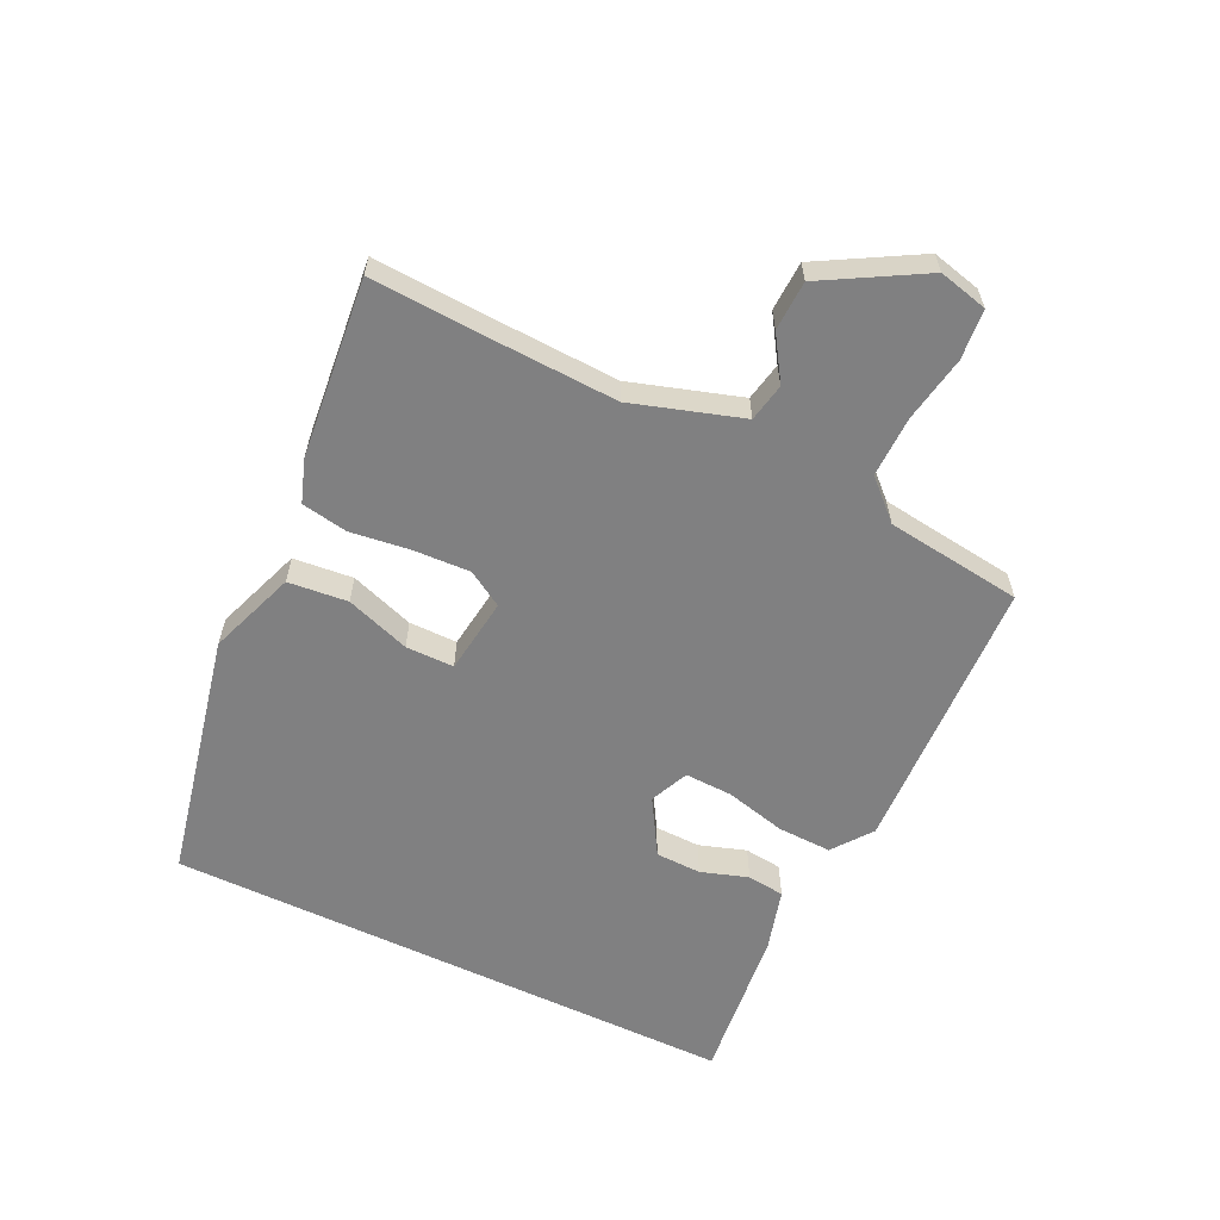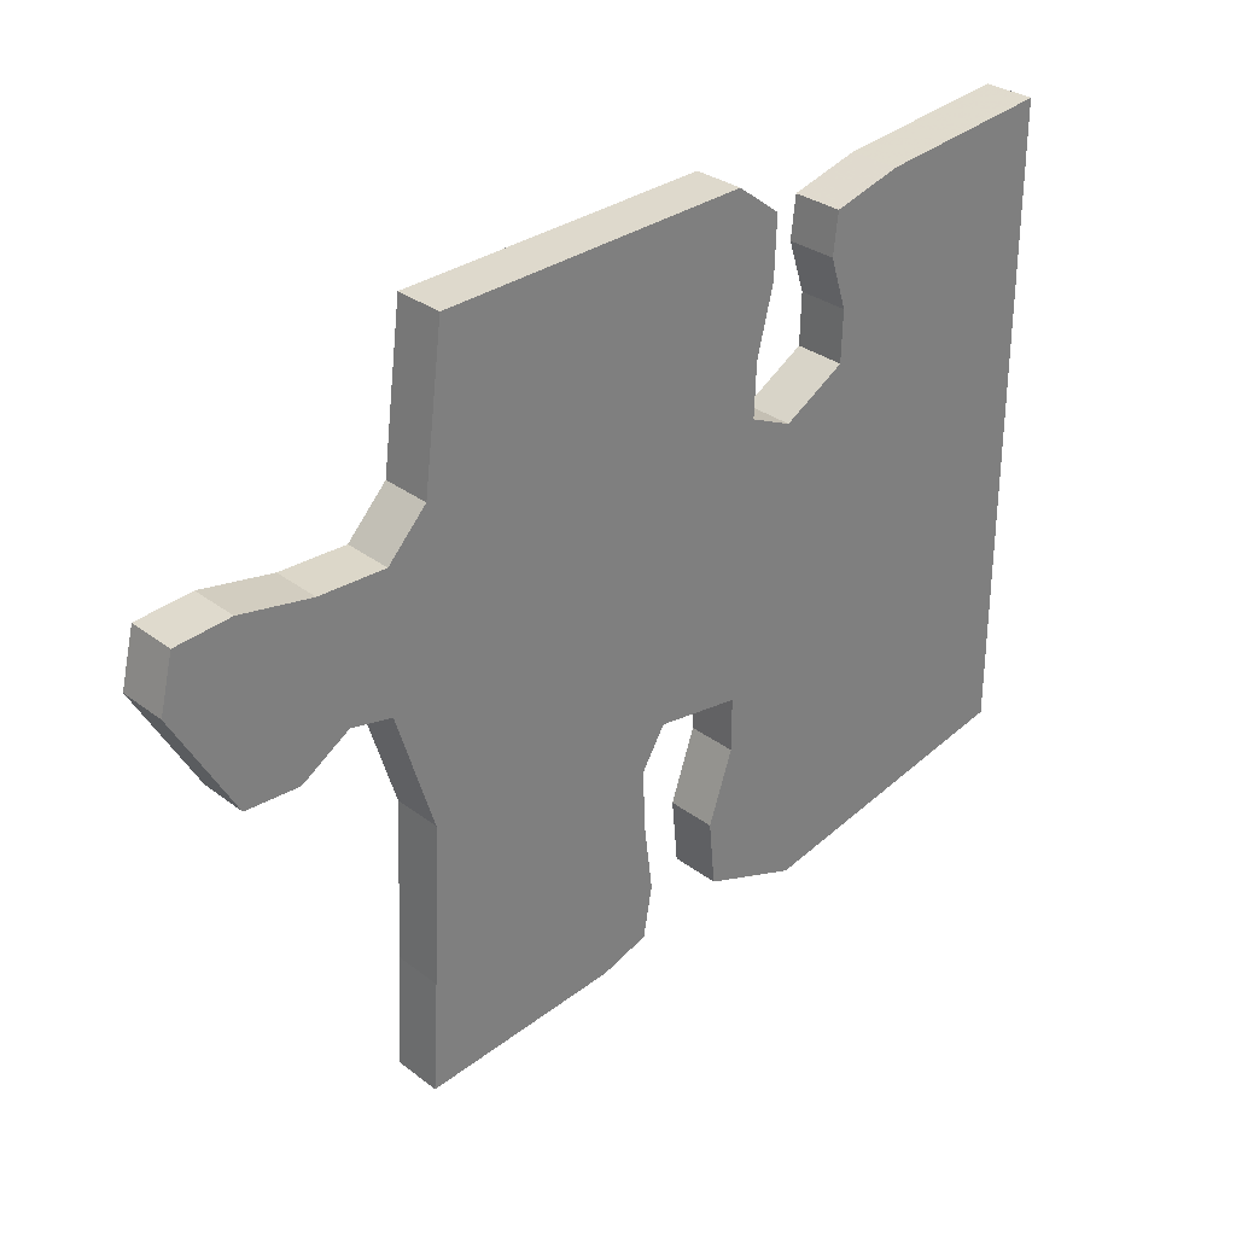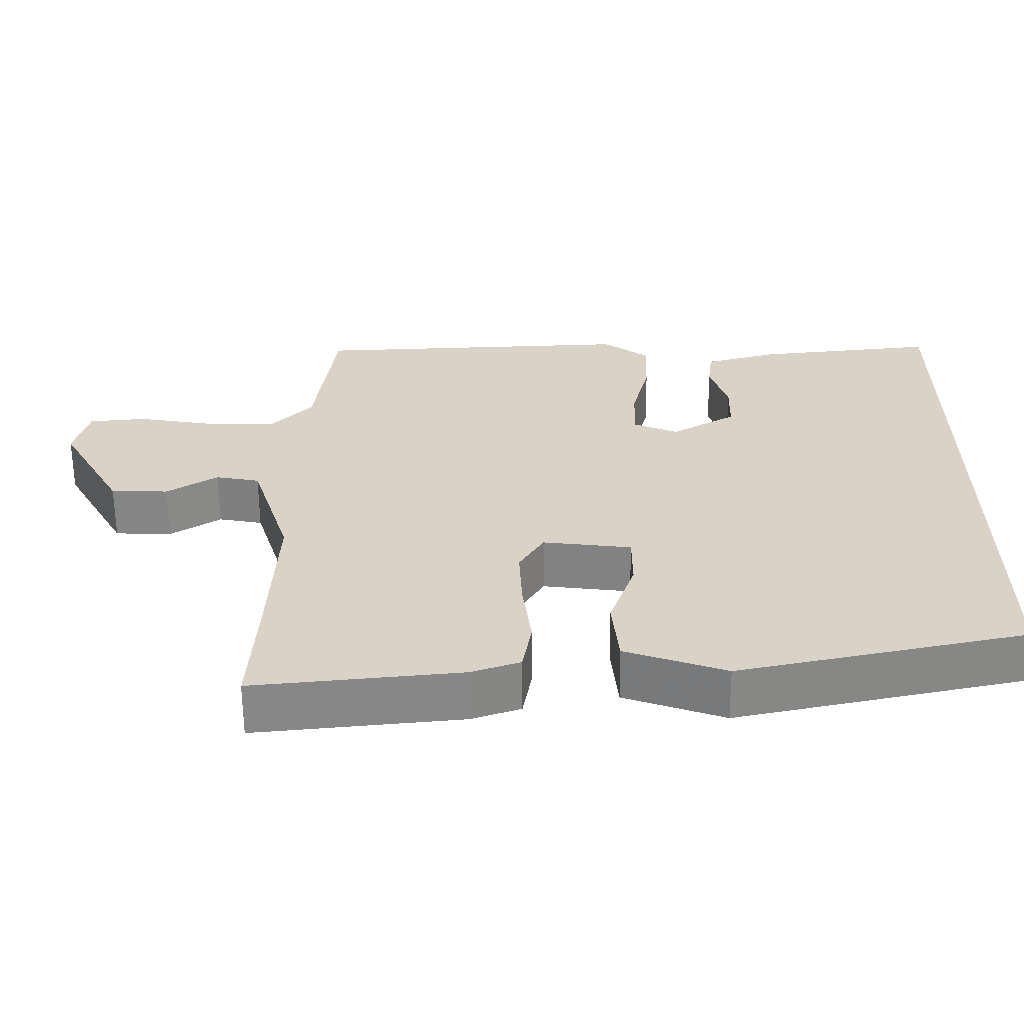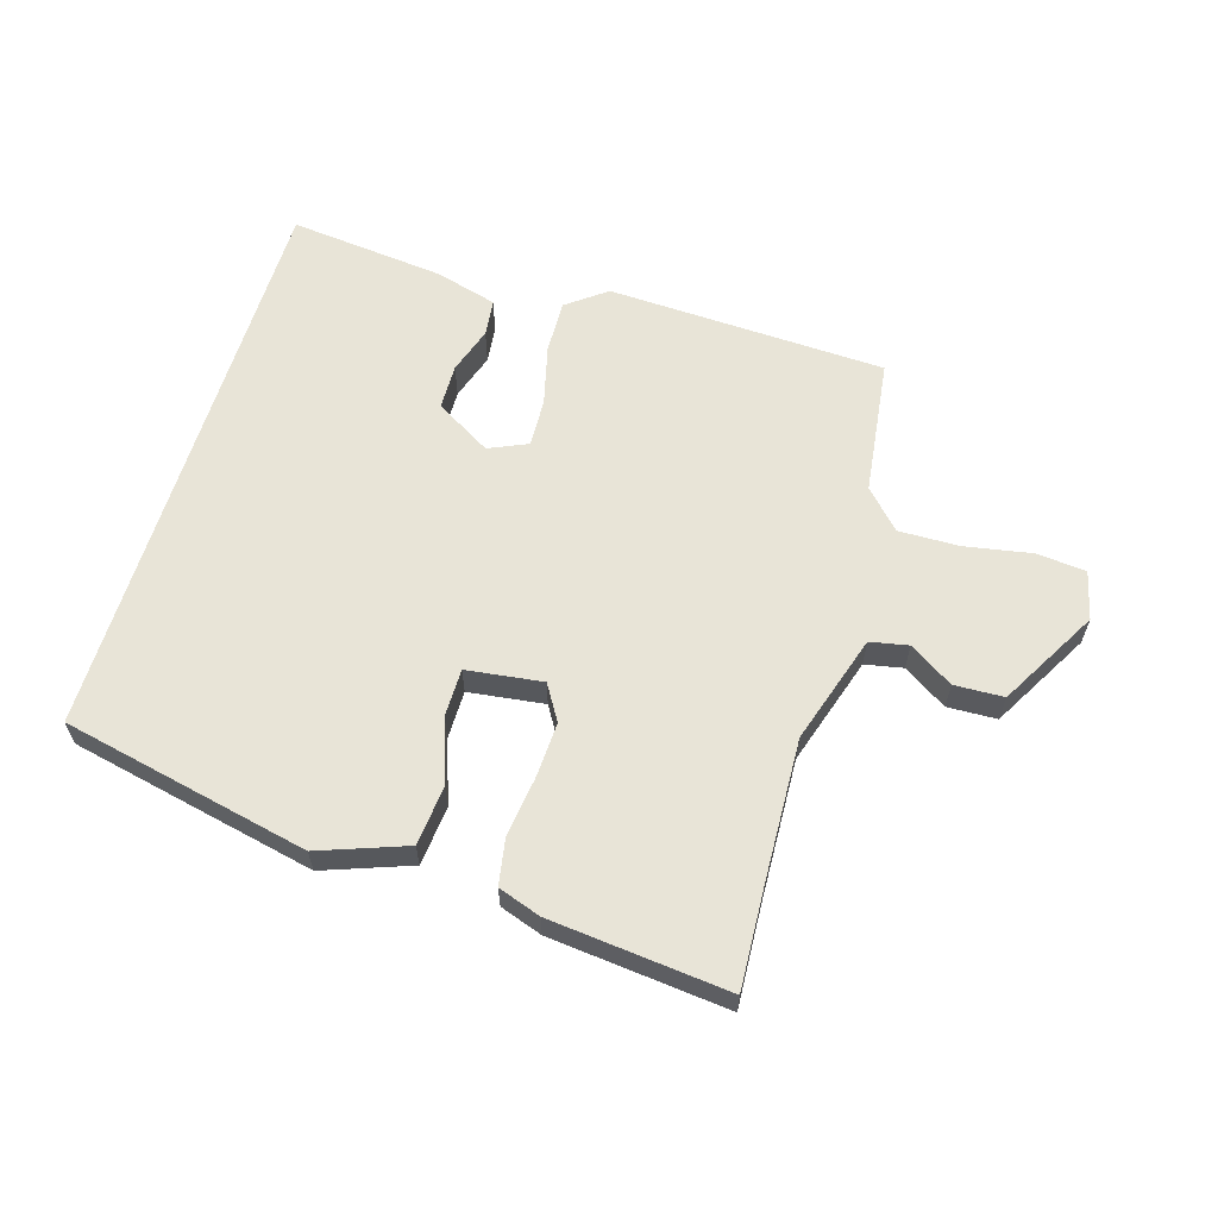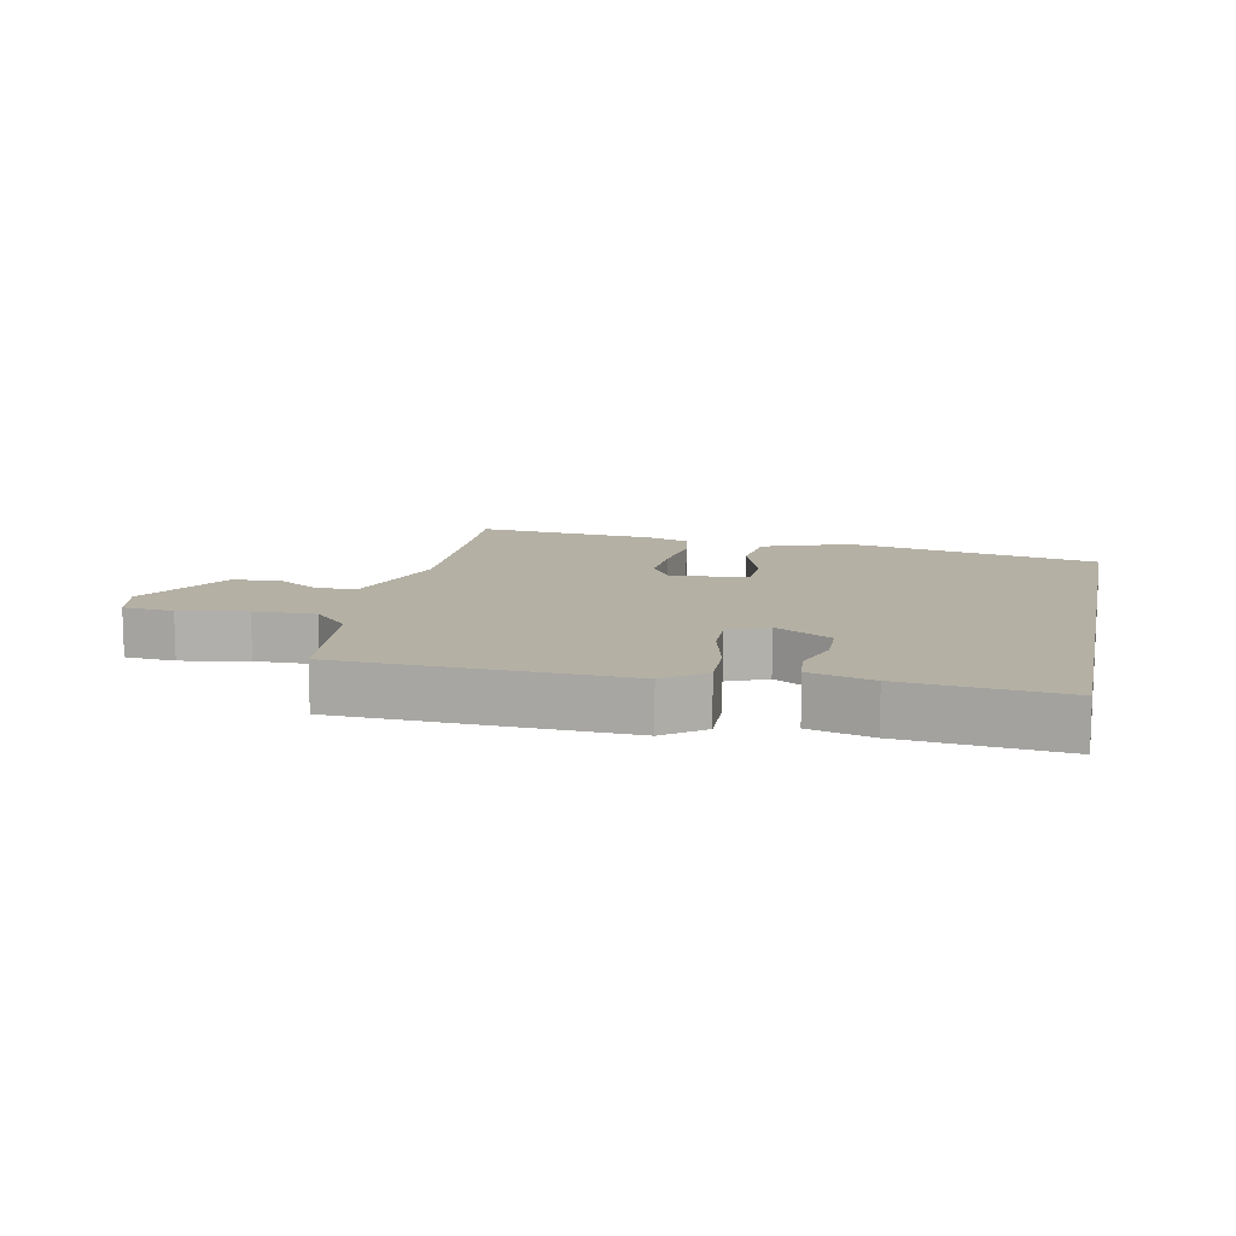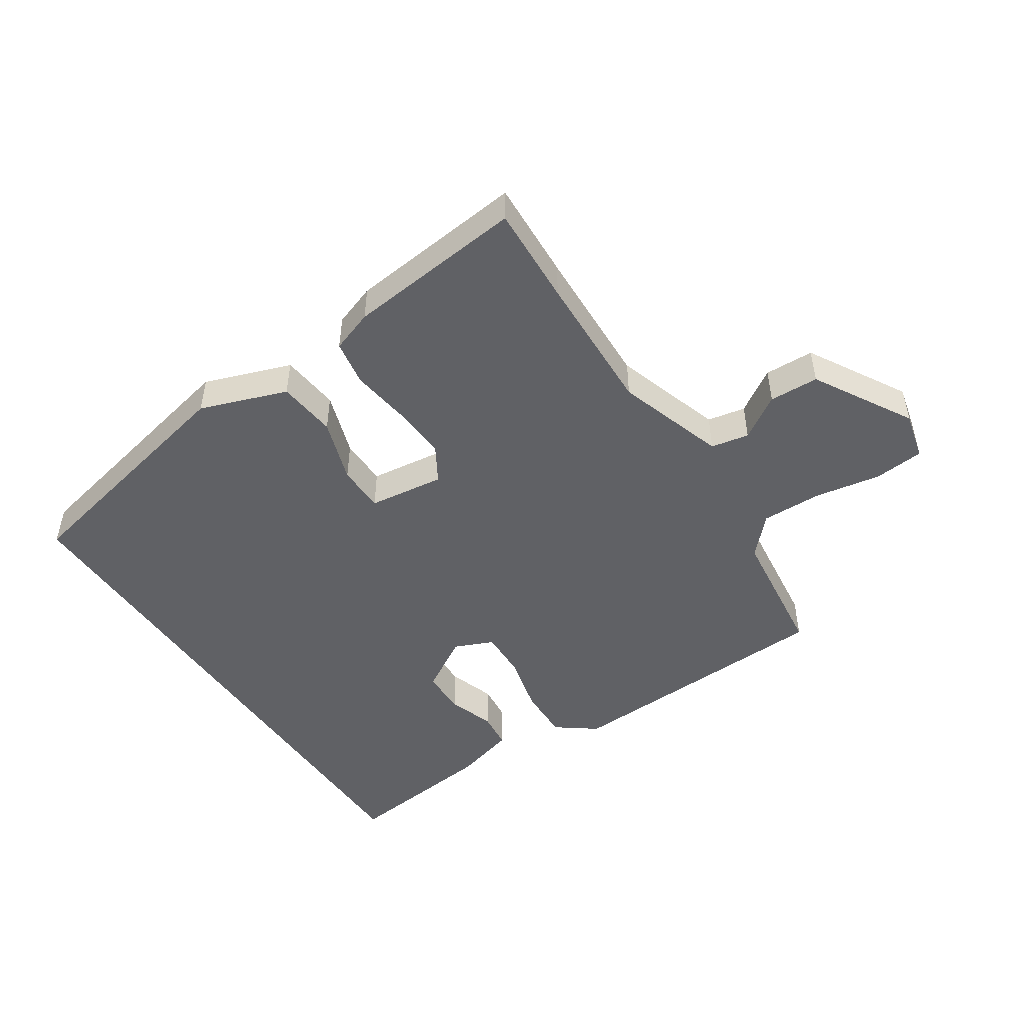
<metadata>
{"format":"obj","ext":"obj","renderer":"f3d","projection":"perspective","resolution":1024,"background":"white","views":[{"elev":-60.2,"azim":-115.5,"up":"+Y"},{"elev":30.9,"azim":-42.7,"up":"+Z"},{"elev":-61.9,"azim":0.5,"up":"+Z"},{"elev":61.3,"azim":-163.1,"up":"+Y"},{"elev":11.4,"azim":12.1,"up":"+Y"},{"elev":-48.2,"azim":-146.1,"up":"+Y"}]}
</metadata>
<code>
v 0.5 0.07 -0.429
v 0.109 0.07 -0.512
v -0.028 0.07 -0.462
v -0.037 0.07 -0.368
v -0.002 0.07 -0.267
v -0.002 0.07 -0.191
v -0.122 0.07 -0.175
v -0.156 0.07 -0.231
v -0.152 0.07 -0.32
v -0.14 0.07 -0.414
v -0.153 0.07 -0.487
v -0.22 0.07 -0.51
v -0.502 0.07 -0.538
v -0.493 0.07 -0.38
v -0.483 0.07 -0.155
v -0.537 0.07 0.018
v -0.597 0.07 0.03
v -0.666 0.07 -0.014
v -0.744 0.07 -0.011
v -0.832 0.07 0.145
v -0.813 0.07 0.222
v -0.734 0.07 0.229
v -0.63 0.07 0.21
v -0.534 0.07 0.208
v -0.478 0.07 0.267
v -0.45 0.07 0.482
v -0.01 0.07 0.499
v 0.052 0.07 0.452
v 0.049 0.07 0.367
v 0.025 0.07 0.272
v 0.022 0.07 0.196
v 0.083 0.07 0.169
v 0.171 0.07 0.221
v 0.173 0.07 0.293
v 0.149 0.07 0.367
v 0.156 0.07 0.426
v 0.254 0.07 0.453
v 0.5 0.07 0.479
v 0.5 0 -0.429
v 0.109 0 -0.512
v -0.028 0 -0.462
v -0.037 0 -0.368
v -0.002 0 -0.267
v -0.002 0 -0.191
v -0.122 0 -0.175
v -0.156 0 -0.231
v -0.152 0 -0.32
v -0.14 0 -0.414
v -0.153 0 -0.487
v -0.22 0 -0.51
v -0.502 0 -0.538
v -0.493 0 -0.38
v -0.483 0 -0.155
v -0.537 0 0.018
v -0.597 0 0.03
v -0.666 0 -0.014
v -0.744 0 -0.011
v -0.832 0 0.145
v -0.813 0 0.222
v -0.734 0 0.229
v -0.63 0 0.21
v -0.534 0 0.208
v -0.478 0 0.267
v -0.45 0 0.482
v -0.01 0 0.499
v 0.052 0 0.452
v 0.049 0 0.367
v 0.025 0 0.272
v 0.022 0 0.196
v 0.083 0 0.169
v 0.171 0 0.221
v 0.173 0 0.293
v 0.149 0 0.367
v 0.156 0 0.426
v 0.254 0 0.453
v 0.5 0 0.479
f 37 38 1
f 36 37 1
f 35 36 1
f 34 35 1
f 33 34 1
f 1 2 3
f 33 1 3
f 32 33 3
f 28 29 30
f 27 28 30
f 26 27 30
f 25 26 30
f 24 25 30 31
f 23 24 31 32
f 21 22 23
f 20 21 23
f 19 20 23
f 18 19 23
f 17 18 23
f 16 17 23 32
f 12 13 14
f 11 12 14
f 10 11 14
f 9 10 14
f 8 9 14 15
f 15 16 32
f 8 15 32
f 7 8 32
f 3 4 5
f 32 3 5
f 32 5 6
f 6 7 32
f 39 76 75
f 39 75 74
f 39 74 73
f 39 73 72
f 39 72 71
f 41 40 39
f 41 39 71
f 41 71 70
f 68 67 66
f 68 66 65
f 68 65 64
f 68 64 63
f 69 68 63 62
f 70 69 62 61
f 61 60 59
f 61 59 58
f 61 58 57
f 61 57 56
f 61 56 55
f 70 61 55 54
f 52 51 50
f 52 50 49
f 52 49 48
f 52 48 47
f 53 52 47 46
f 70 54 53
f 70 53 46
f 70 46 45
f 43 42 41
f 43 41 70
f 44 43 70
f 70 45 44
f 1 39 40 2
f 2 40 41 3
f 3 41 42 4
f 4 42 43 5
f 5 43 44 6
f 6 44 45 7
f 7 45 46 8
f 8 46 47 9
f 9 47 48 10
f 10 48 49 11
f 11 49 50 12
f 12 50 51 13
f 13 51 52 14
f 14 52 53 15
f 15 53 54 16
f 16 54 55 17
f 17 55 56 18
f 18 56 57 19
f 19 57 58 20
f 20 58 59 21
f 21 59 60 22
f 22 60 61 23
f 23 61 62 24
f 24 62 63 25
f 25 63 64 26
f 26 64 65 27
f 27 65 66 28
f 28 66 67 29
f 29 67 68 30
f 30 68 69 31
f 31 69 70 32
f 32 70 71 33
f 33 71 72 34
f 34 72 73 35
f 35 73 74 36
f 36 74 75 37
f 37 75 76 38
f 38 76 39 1

</code>
